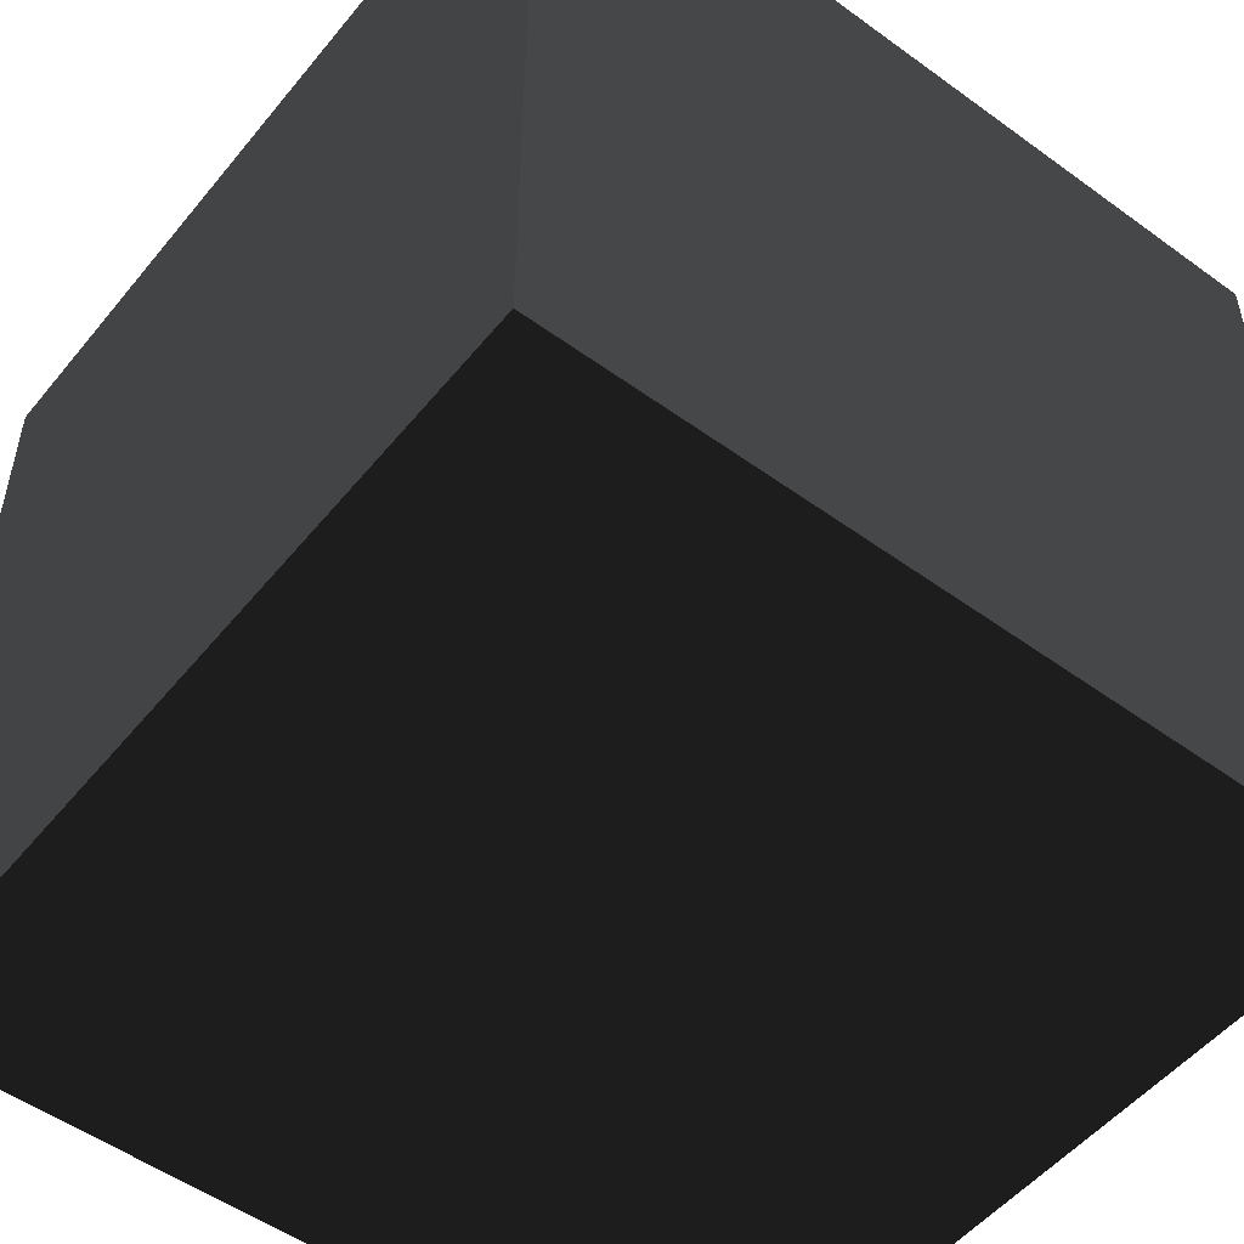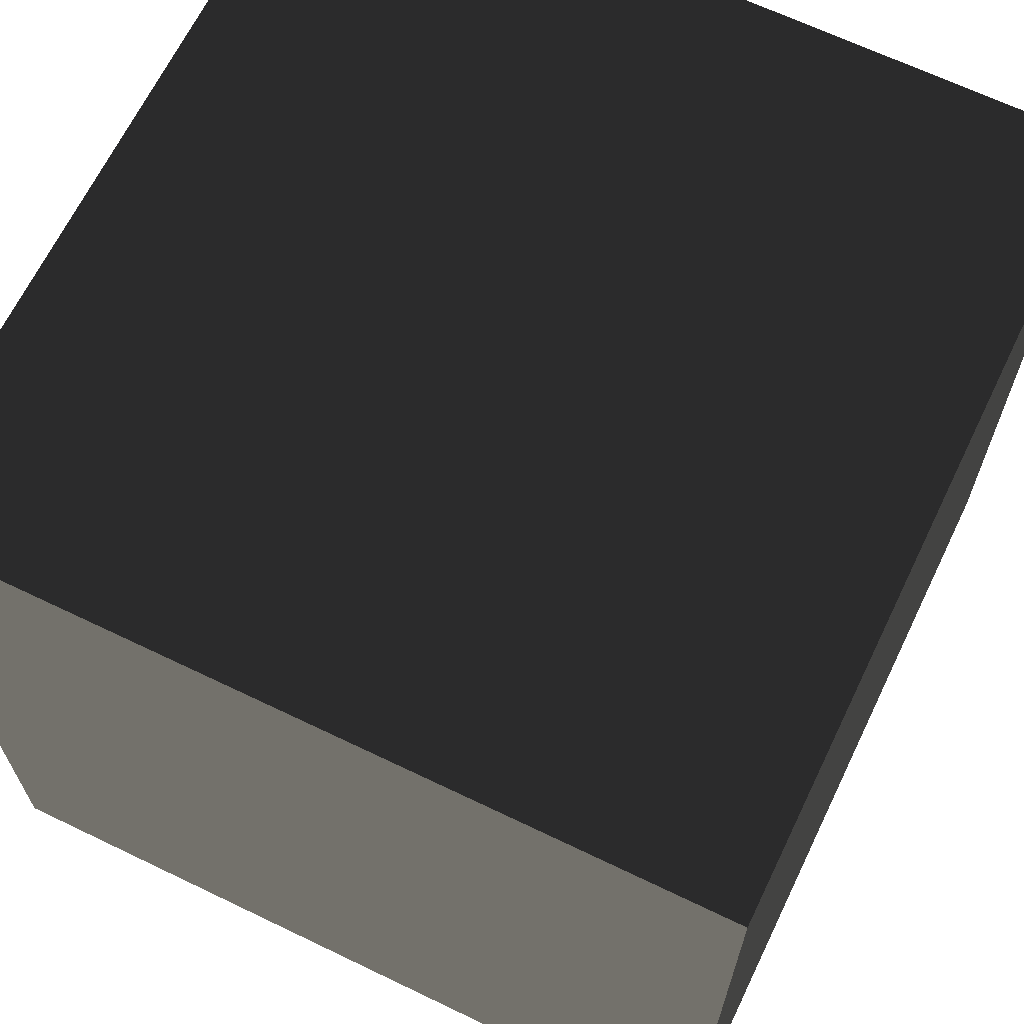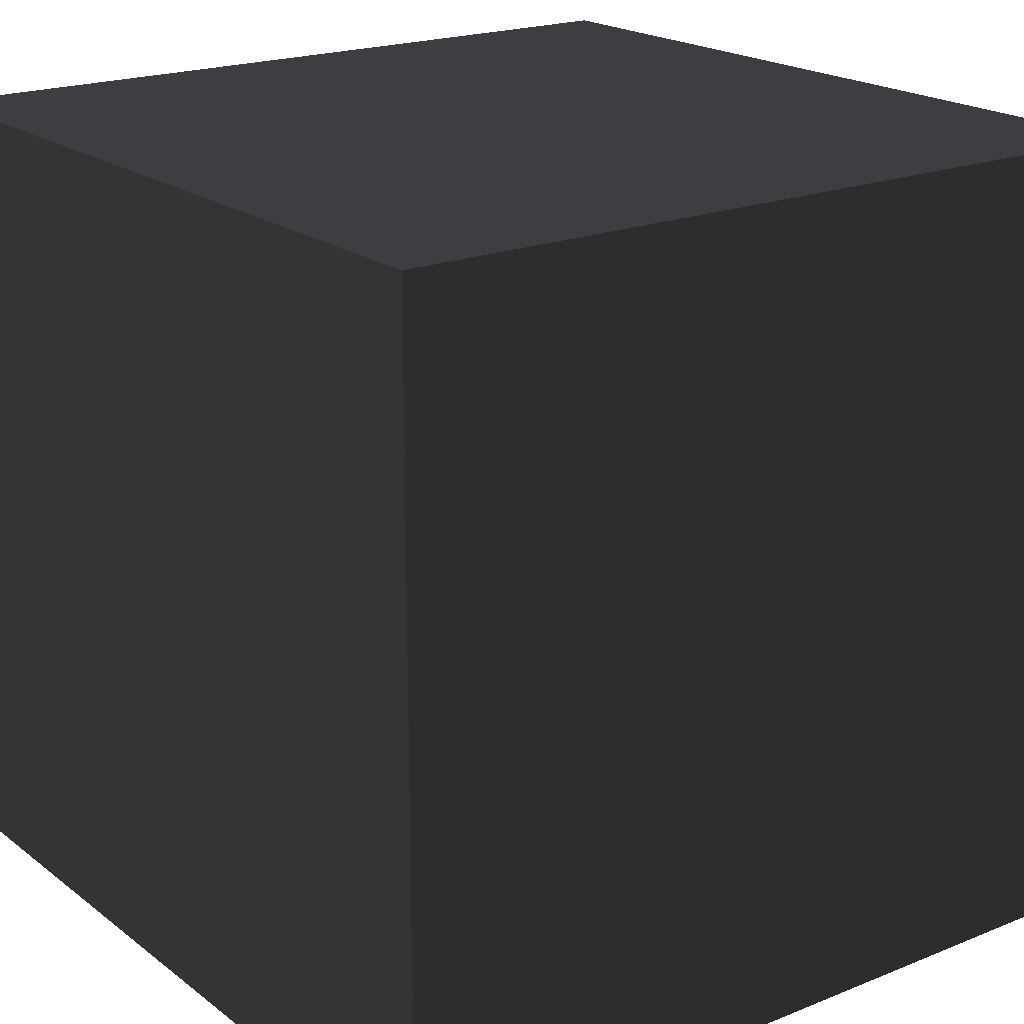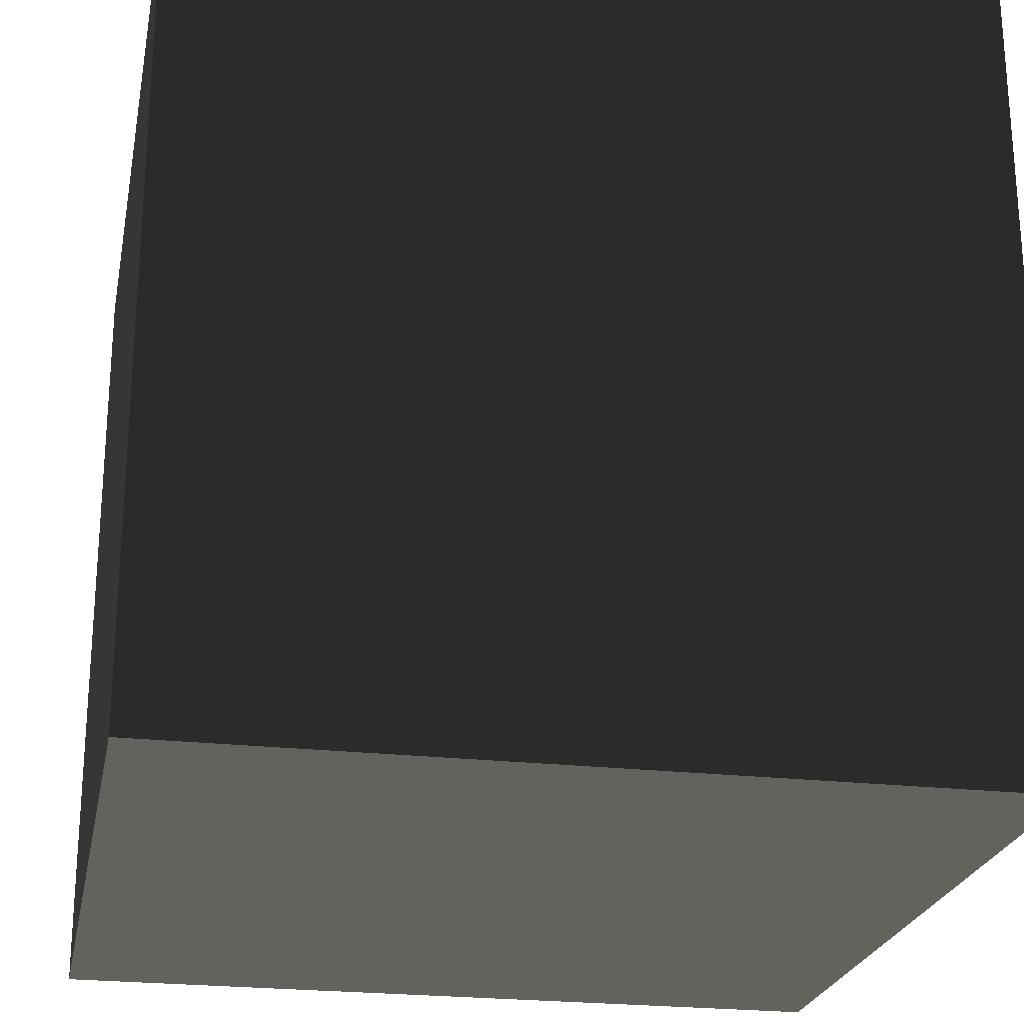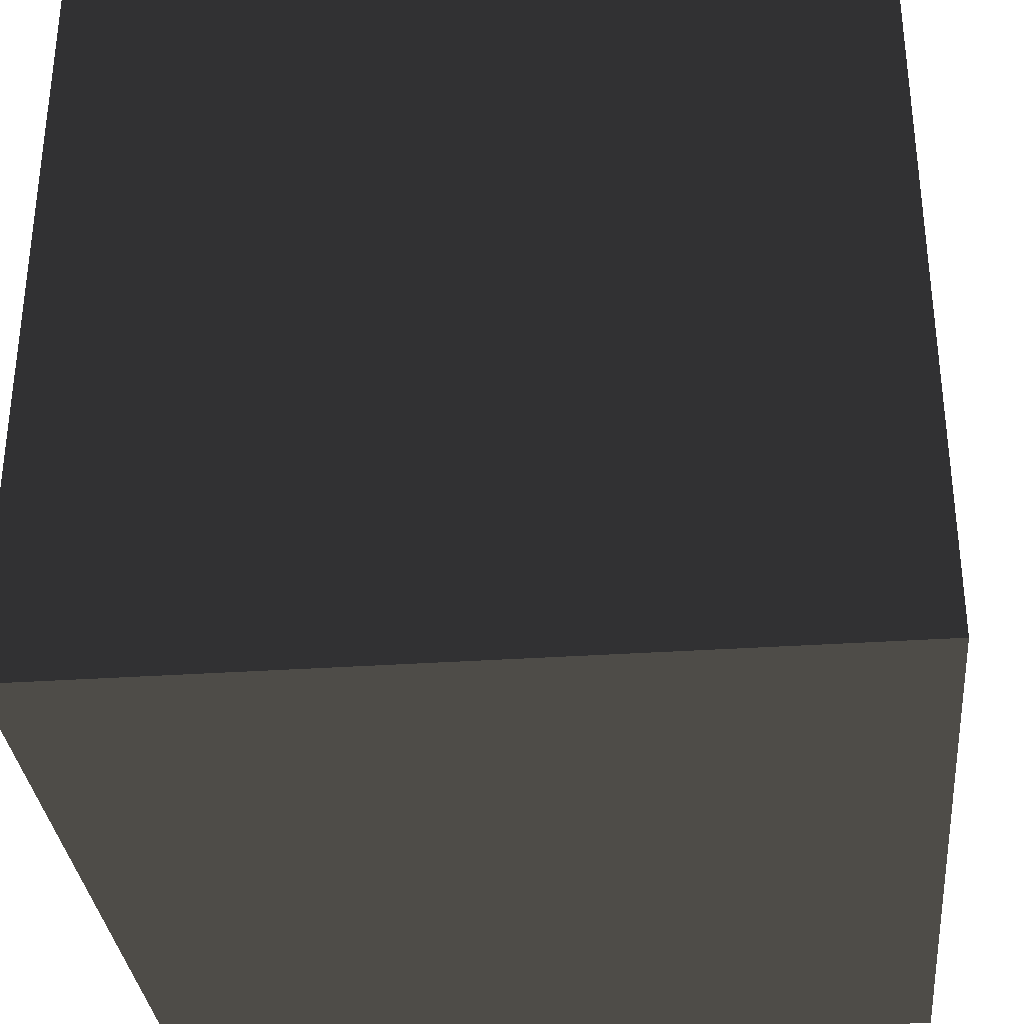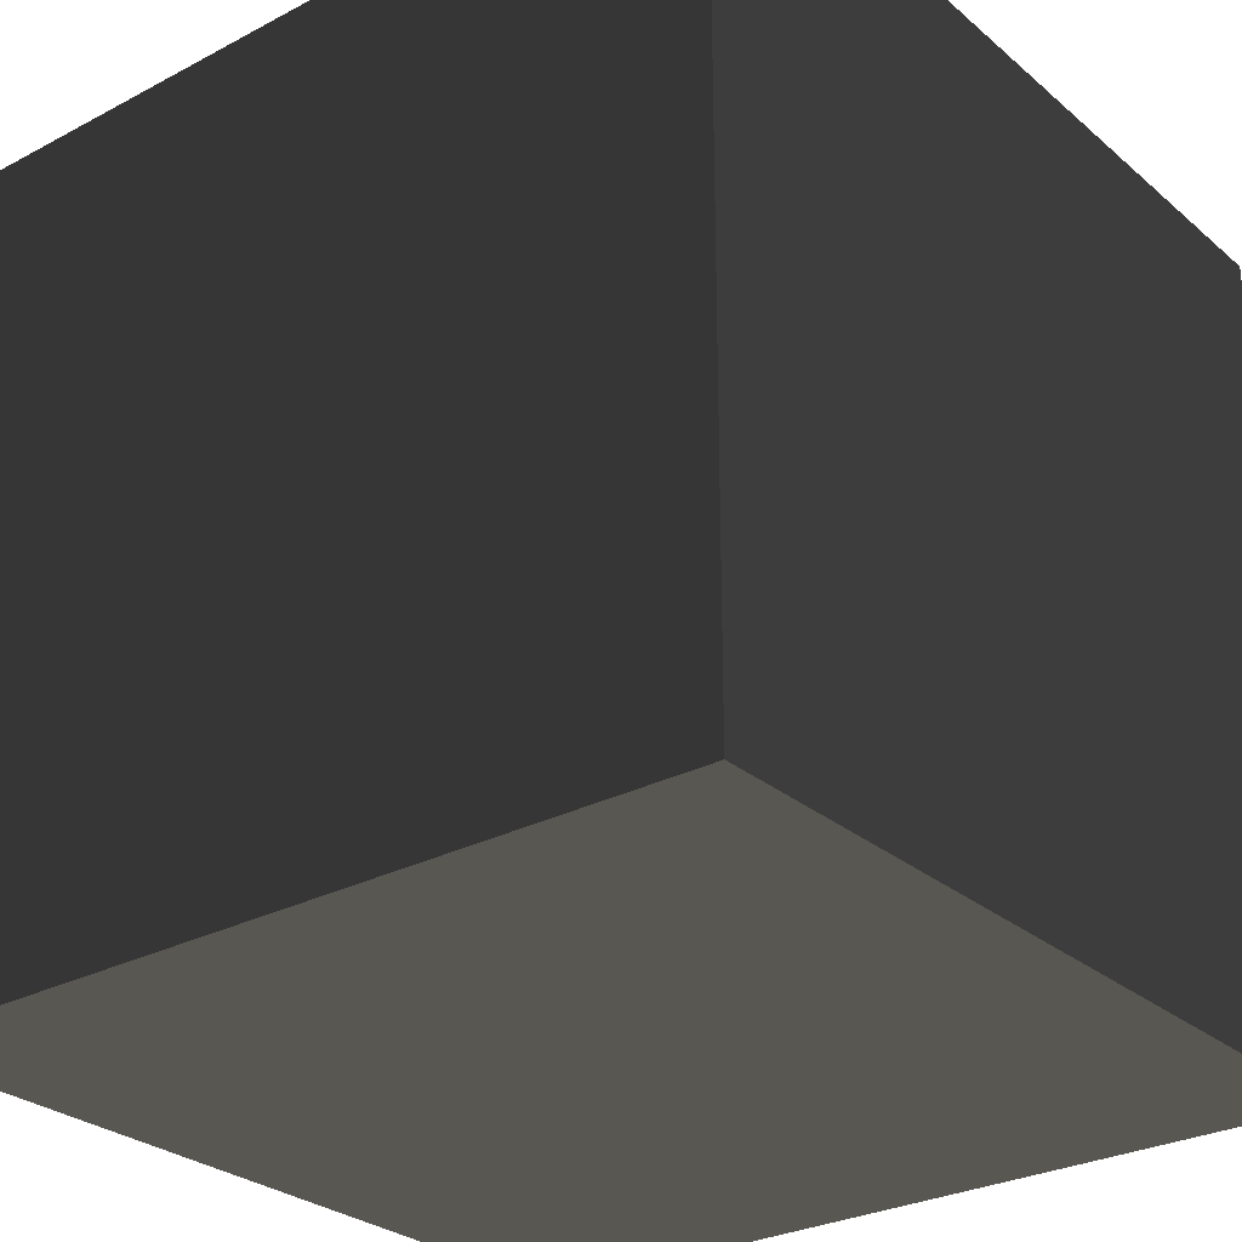
<metadata>
{"format":"obj","ext":"obj","renderer":"f3d","projection":"perspective","resolution":1024,"background":"white","views":[{"elev":-52.0,"azim":141.9,"up":"+Z"},{"elev":66.3,"azim":-154.2,"up":"+Z"},{"elev":20.1,"azim":-126.5,"up":"+Y"},{"elev":-23.8,"azim":-100.9,"up":"+Z"},{"elev":-32.9,"azim":95.4,"up":"+Y"},{"elev":-28.3,"azim":-141.5,"up":"+Z"}]}
</metadata>
<code>
v  0.5  0.5  0.5
v -0.5  0.5  0.5
v -0.5 -0.5  0.5
v  0.5 -0.5  0.5
v  0.5  0.5 -0.5
v -0.5  0.5 -0.5
v -0.5 -0.5 -0.5
v  0.5 -0.5 -0.5
g cube[referenceCube]
f 6 7 8 5
f 1 4 3 2
f 2 3 7 6
f 5 8 4 1
f 4 8 7 3
f 5 1 2 6

</code>
